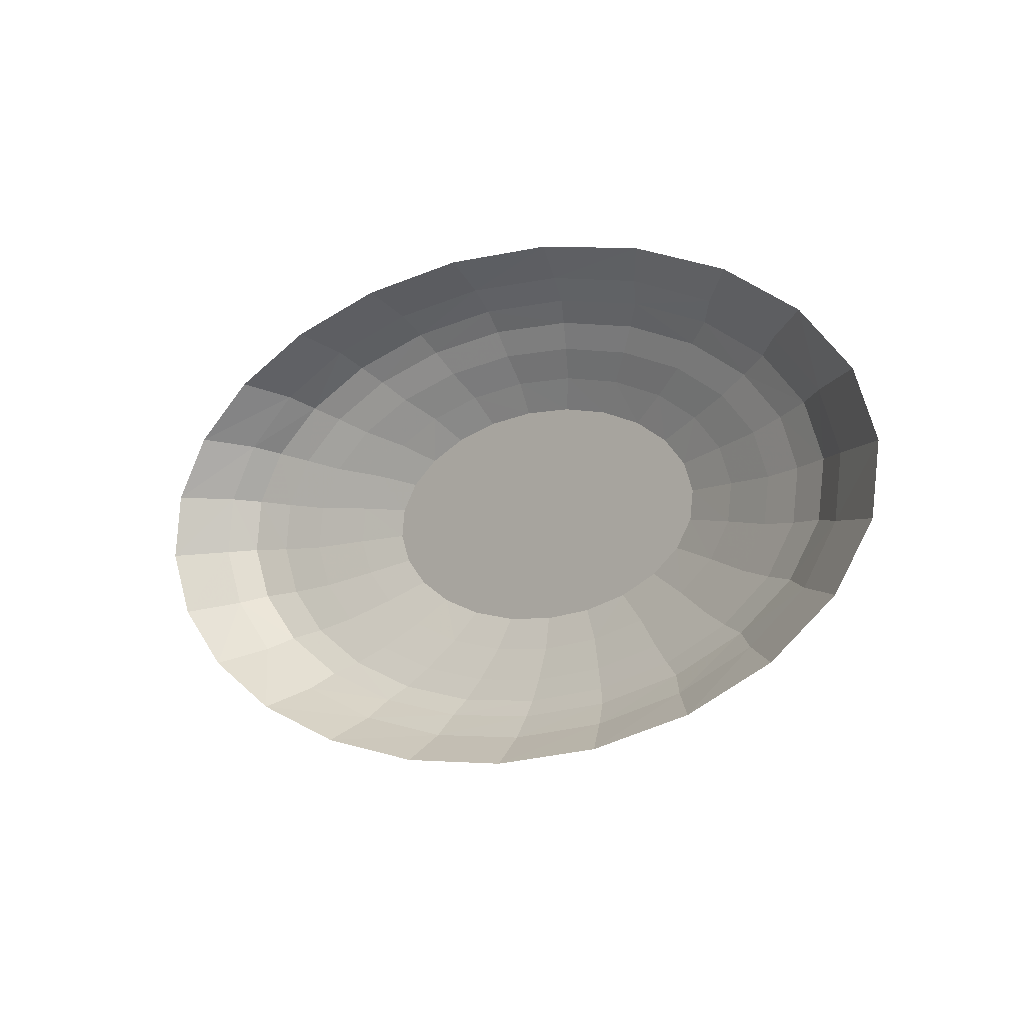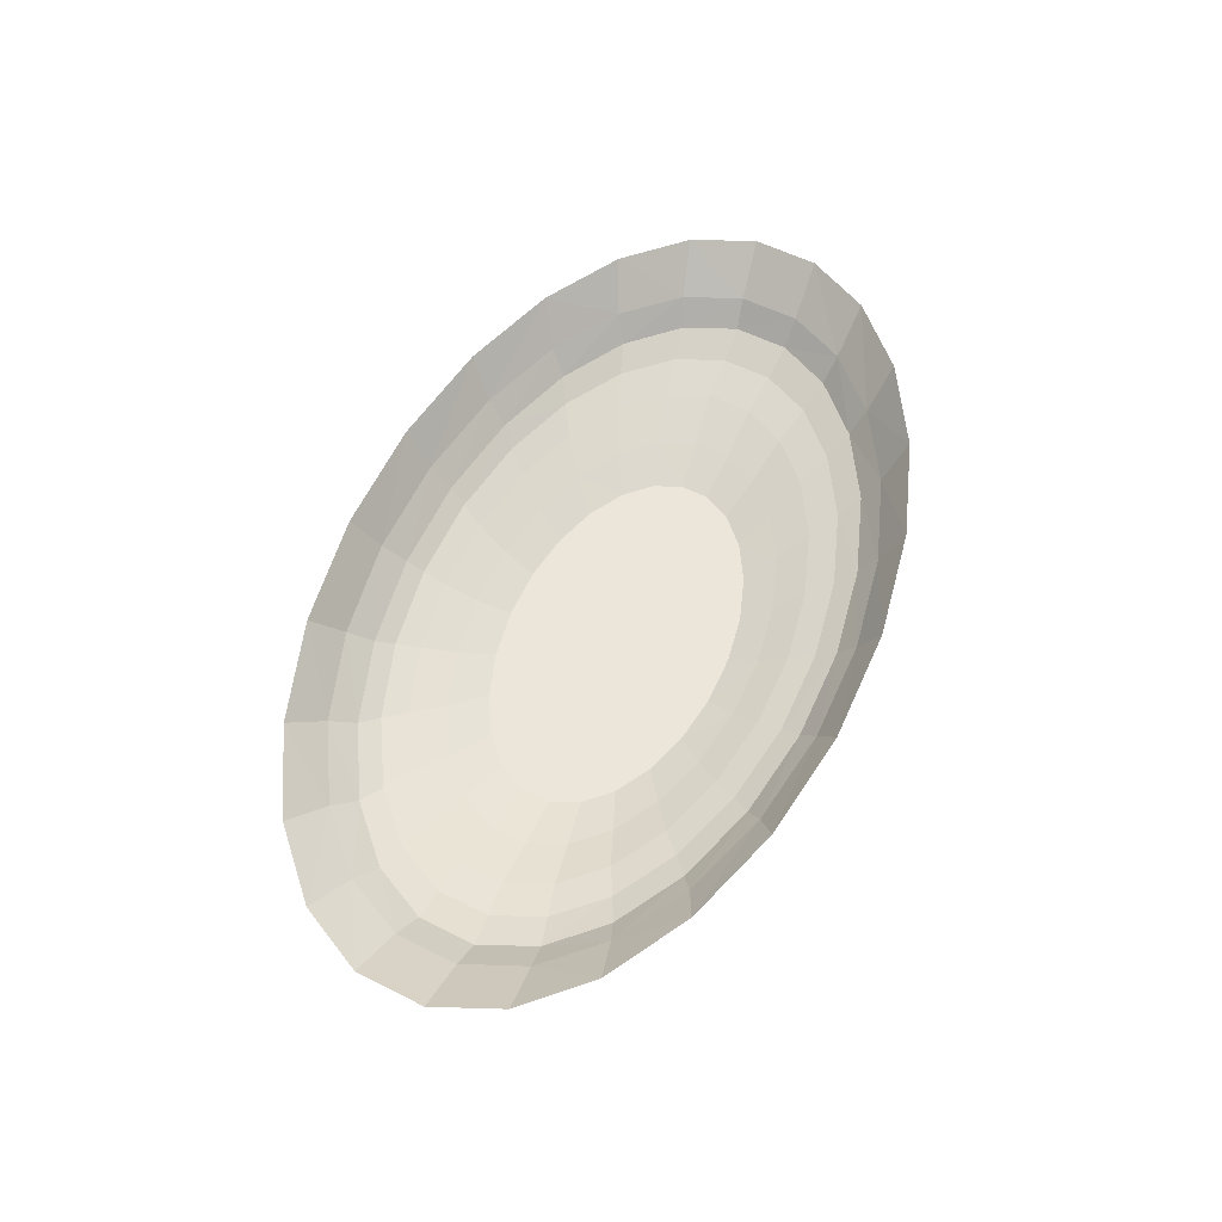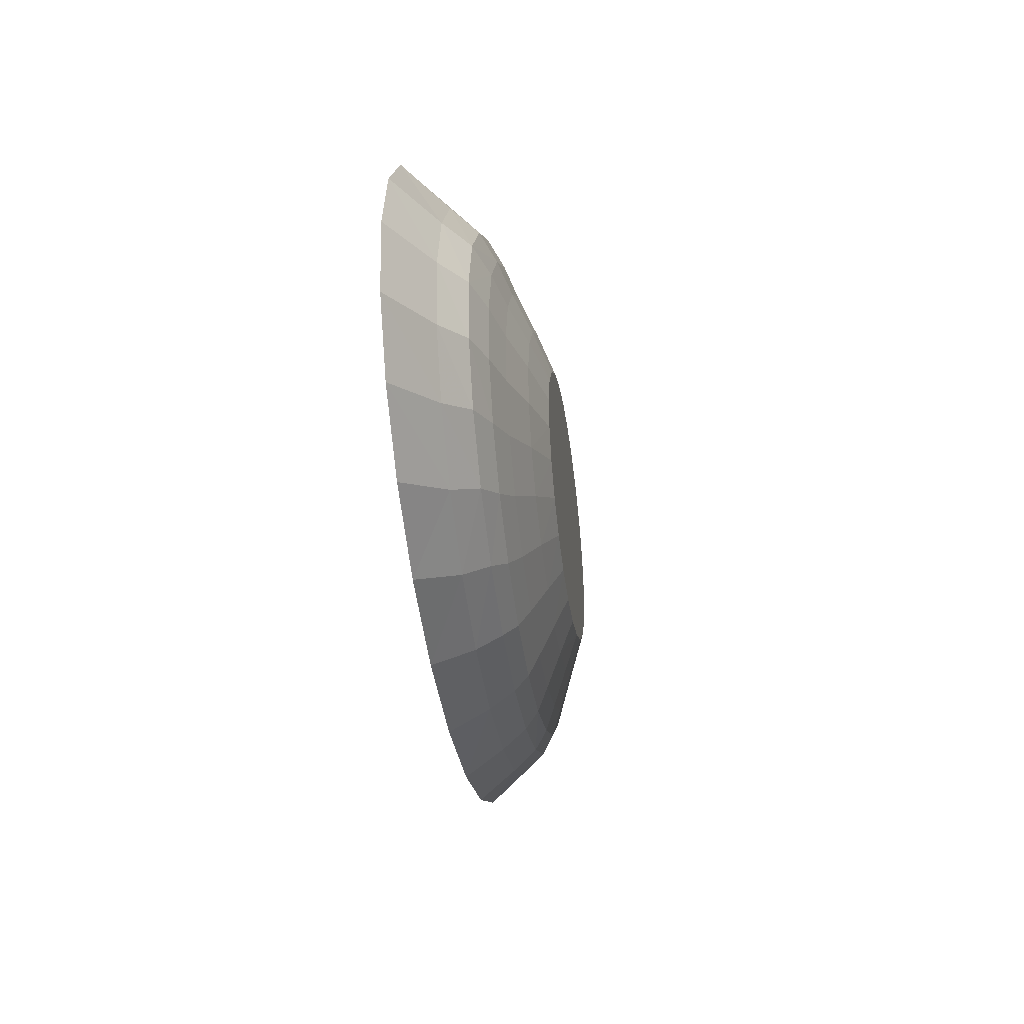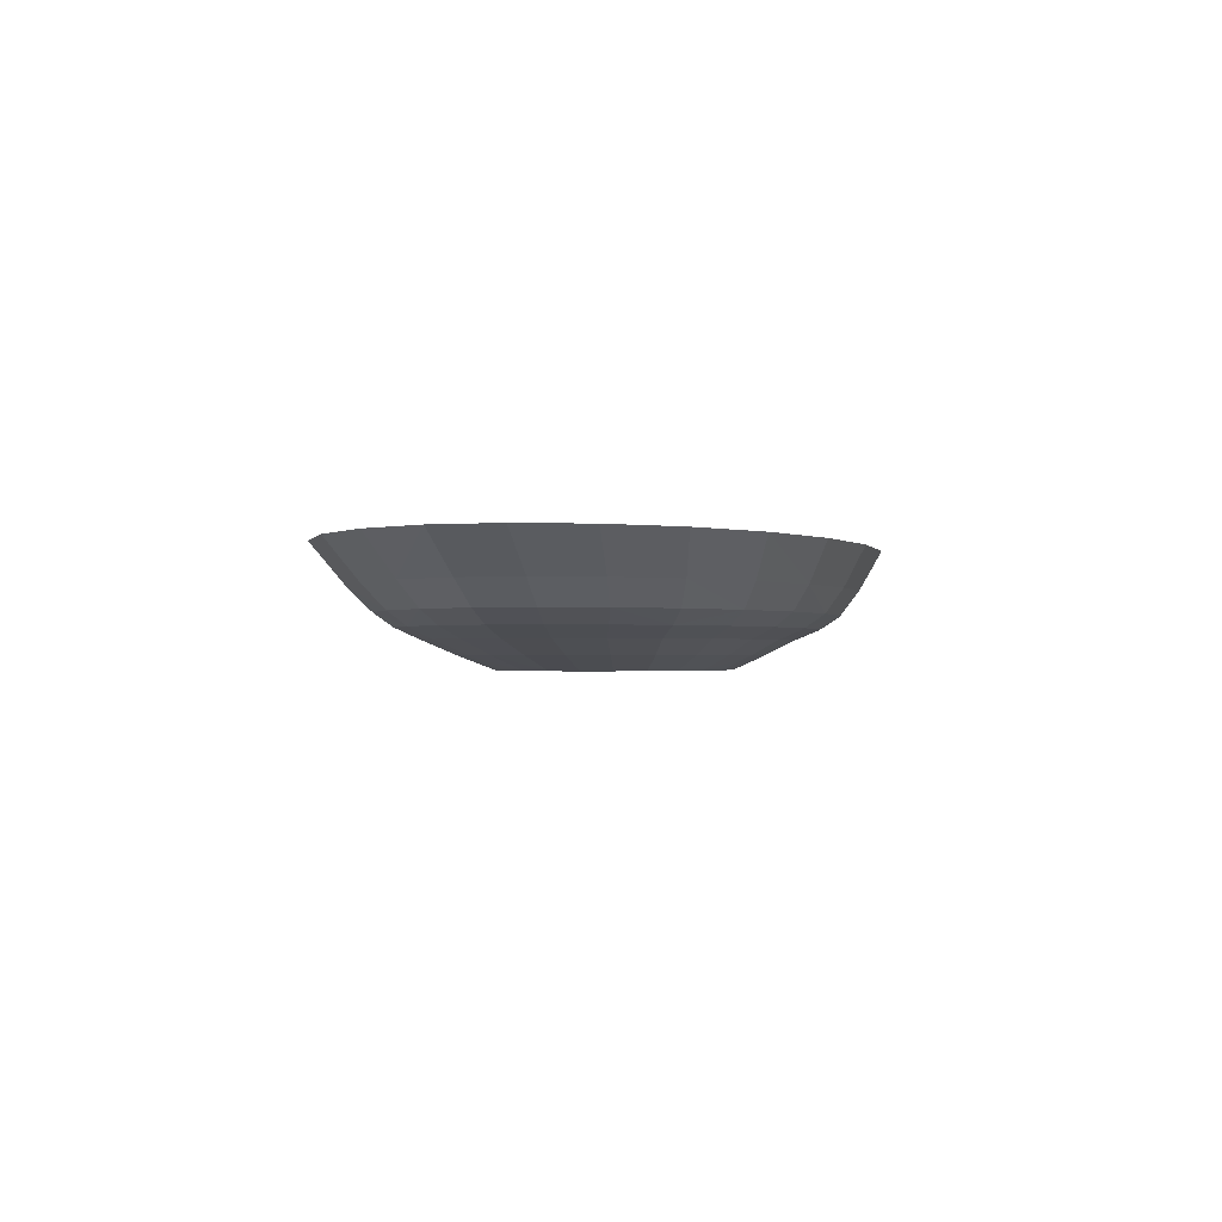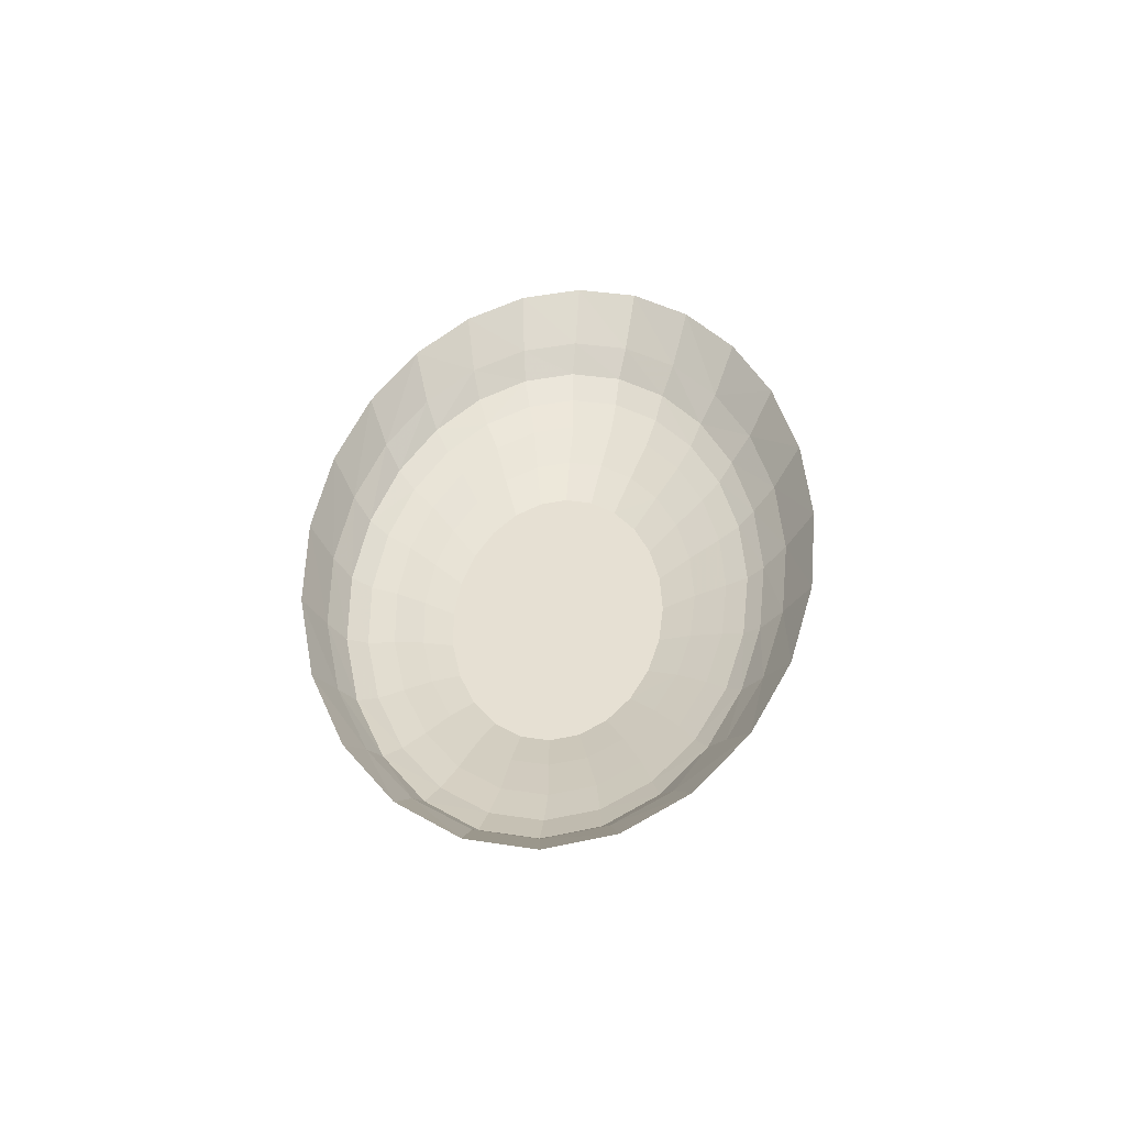
<metadata>
{"format":"obj","ext":"obj","renderer":"f3d","projection":"perspective","resolution":1024,"background":"white","views":[{"elev":-7.5,"azim":40.4,"up":"+Y"},{"elev":55.4,"azim":111.6,"up":"+Z"},{"elev":-30.3,"azim":96.6,"up":"+Y"},{"elev":-1.2,"azim":101.9,"up":"+Z"},{"elev":38.3,"azim":-85.4,"up":"+Z"}]}
</metadata>
<code>
v 0.06056 0.003346 -0.01068
v 0.05952 -0.005688 -0.01068
v 0.05734 0.01222 -0.01068
v 0.0766 -0.008138 -0.006376
v 0.05011 0.02033 -0.01068
v 0.07379 0.0149 -0.006376
v 0.07787 0.003481 -0.006376
v 0.07006 -0.01917 -0.006376
v 0.06464 0.02534 -0.006376
v 0.05432 -0.01427 -0.01068
v 0.09271 -0.01069 -0.001755
v 0.08477 -0.02408 -0.001755
v 0.05104 0.03408 -0.006376
v 0.03934 0.02713 -0.01068
v 0.08931 0.01728 -0.001755
v 0.07819 0.02995 -0.001755
v 0.09426 0.003414 -0.001755
v 0.07098 -0.03584 -0.001755
v 0.0587 -0.02885 -0.006376
v 0.06168 0.04057 -0.001755
v 0.04529 -0.0218 -0.01068
v 0.1049 -0.0116 0.001592
v 0.09585 -0.02681 0.001592
v 0.08018 -0.04017 0.001592
v 0.04089 0.04841 -0.001755
v 0.03391 0.04055 -0.006376
v 0.02577 0.03214 -0.01068
v 0.08838 0.03459 0.001592
v 0.101 0.02019 0.001592
v 0.06961 0.04666 0.001592
v 0.1066 0.004434 0.001592
v 0.05892 -0.05077 0.001591
v 0.05228 -0.04517 -0.001755
v 0.04329 -0.03653 -0.006376
v 0.04598 0.05557 0.001591
v 0.03306 -0.02779 -0.01068
v 0.118 0.005469 0.005735
v 0.1161 -0.01205 0.005735
v 0.1061 -0.02869 0.005735
v 0.0653 -0.0549 0.005735
v 0.01724 0.05295 -0.001755
v 0.0191 0.06072 0.001592
v 0.01443 0.04428 -0.006376
v 0.01033 0.03503 -0.01068
v 0.07722 0.05161 0.005735
v 0.1118 0.02269 0.005735
v 0.05115 0.06134 0.005735
v 0.08877 -0.0433 0.005735
v 0.03726 -0.06269 0.005735
v 0.03354 -0.05789 0.001592
v 0.02994 -0.05143 -0.001755
v 0.02489 -0.04169 -0.006376
v 0.02148 0.06696 0.005735
v 0.01846 -0.03181 -0.01068
v 0.09792 0.03842 0.005735
v 0.1281 0.00524 0.01307
v 0.126 -0.01391 0.01307
v 0.1154 -0.03208 0.01307
v 0.0717 -0.0607 0.01307
v 0.04168 -0.06919 0.01307
v -0.007667 0.05386 -0.001755
v -0.009201 0.06176 0.001592
v -0.009757 0.06809 0.005735
v -0.006082 0.04503 -0.006376
v 0.002487 -0.03359 -0.01068
v 0.1064 0.04127 0.01307
v 0.0842 0.0557 0.01307
v 0.1214 0.02406 0.01307
v 0.05624 0.06636 0.01307
v 0.09683 -0.04804 0.01307
v 0.00658 -0.06614 0.005735
v 0.008803 -0.07293 0.01307
v 0.005747 -0.06104 0.001591
v 0.005486 -0.0542 -0.001755
v 0.004751 -0.04397 -0.006376
v 0.02443 0.07253 0.01307
v -0.005935 0.03561 -0.01068
v 0.1472 0.005253 0.02502
v 0.1397 0.02602 0.02502
v 0.1448 -0.01588 0.02502
v 0.1326 -0.03595 0.02502
v 0.08301 -0.06758 0.02502
v 0.04893 -0.07698 0.02502
v 0.01163 -0.08115 0.02502
v -0.02622 0.04275 -0.006376
v -0.03212 0.05109 -0.001755
v -0.03699 0.05862 0.001592
v -0.009055 0.07378 0.01307
v -0.02191 0.03382 -0.01068
v -0.01576 -0.04322 -0.006376
v 0.09762 0.06089 0.02502
v 0.1228 0.04499 0.02502
v 0.06594 0.07262 0.02502
v 0.1116 -0.05358 0.02502
v -0.02466 -0.06501 0.005735
v -0.02468 -0.07168 0.01307
v -0.02633 -0.07981 0.02502
v -0.01942 -0.05328 -0.001755
v -0.04044 0.06464 0.005735
v 0.02989 0.07939 0.02502
v -0.01378 -0.03302 -0.01068
v -0.02255 -0.06 0.001592
v -0.04462 0.0376 -0.006377
v -0.05446 0.04483 -0.001755
v -0.06238 0.0515 0.001592
v -0.04193 0.07004 0.01307
v -0.008074 0.08074 0.02502
v -0.03651 0.0298 -0.01068
v -0.02922 -0.03013 -0.01068
v -0.05433 -0.05939 0.005735
v -0.05649 -0.06551 0.01307
v -0.06238 -0.07304 0.02502
v -0.04307 -0.04875 -0.001755
v -0.03524 -0.03948 -0.006376
v -0.06847 0.05685 0.005735
v -0.04943 -0.05484 0.001592
v -0.04874 0.02382 -0.01068
v -0.06003 0.02991 -0.006376
v -0.07316 0.0355 -0.001755
v -0.08363 0.0409 0.001591
v -0.07195 0.06155 0.01307
v -0.04537 0.07657 0.02502
v -0.04279 -0.02511 -0.01068
v -0.07306 -0.04593 0.001592
v -0.08446 -0.05485 0.01307
v -0.09406 -0.06131 0.02502
v -0.06386 -0.0409 -0.001755
v -0.05237 -0.03302 -0.006376
v -0.09195 0.04525 0.005735
v -0.0804 -0.04966 0.005735
v -0.05777 0.01628 -0.01068
v -0.07139 0.02023 -0.006376
v -0.08695 0.02374 -0.001755
v -0.0993 0.02754 0.001592
v -0.09708 0.04889 0.01307
v -0.07945 0.06716 0.02502
v -0.05355 -0.01832 -0.01068
v -0.09183 -0.03386 0.001591
v -0.08038 -0.03028 -0.001755
v -0.1067 -0.04042 0.01307
v -0.06597 -0.02427 -0.006376
v -0.1093 0.03064 0.005735
v -0.1156 0.03293 0.01307
v -0.1011 -0.03647 0.005735
v -0.1192 -0.04541 0.02502
v -0.06297 0.007702 -0.01068
v -0.07793 0.009199 -0.006376
v -0.09489 0.01036 -0.001755
v -0.1083 0.01232 0.001592
v -0.1291 0.03553 0.02502
v -0.108 0.05317 0.02502
v -0.06079 -0.01021 -0.01068
v -0.1045 -0.01946 0.001591
v -0.09149 -0.01761 -0.001755
v -0.07512 -0.01384 -0.006377
v -0.1216 -0.02321 0.01307
v -0.1193 0.014 0.005735
v -0.1412 0.01547 0.02502
v -0.115 -0.02073 0.005735
v -0.1361 -0.02643 0.02502
v -0.064 -0.001333 -0.01068
v -0.0792 -0.002419 -0.006376
v -0.09644 -0.003749 -0.001755
v -0.1101 -0.003706 0.001591
v -0.1263 0.01476 0.01307
v -0.1212 -0.003518 0.005735
v -0.1283 -0.004391 0.01307
v -0.1436 -0.005669 0.02502
f 1 2 3
f 3 2 1
f 1 4 2
f 2 4 1
f 5 3 2
f 2 3 5
f 6 1 3
f 3 1 6
f 7 4 1
f 1 4 7
f 4 8 2
f 2 8 4
f 9 3 5
f 5 3 9
f 10 5 2
f 2 5 10
f 6 7 1
f 1 7 6
f 9 6 3
f 3 6 9
f 4 7 11
f 11 7 4
f 8 4 12
f 12 4 8
f 2 8 10
f 10 8 2
f 13 9 5
f 5 9 13
f 14 5 10
f 10 5 14
f 6 15 7
f 7 15 6
f 9 16 6
f 6 16 9
f 17 11 7
f 7 11 17
f 11 12 4
f 4 12 11
f 12 18 8
f 8 18 12
f 8 19 10
f 10 19 8
f 13 20 9
f 9 20 13
f 13 5 14
f 14 5 13
f 21 14 10
f 10 14 21
f 15 6 16
f 16 6 15
f 17 7 15
f 15 7 17
f 16 9 20
f 20 9 16
f 11 17 22
f 22 17 11
f 12 11 23
f 23 11 12
f 18 12 24
f 24 12 18
f 19 8 18
f 18 8 19
f 10 19 21
f 21 19 10
f 20 13 25
f 25 13 20
f 13 14 26
f 26 14 13
f 27 14 21
f 21 14 27
f 16 28 15
f 15 28 16
f 15 29 17
f 17 29 15
f 20 30 16
f 16 30 20
f 31 22 17
f 17 22 31
f 22 23 11
f 11 23 22
f 23 24 12
f 12 24 23
f 24 32 18
f 18 32 24
f 18 33 19
f 19 33 18
f 21 19 34
f 34 19 21
f 26 25 13
f 13 25 26
f 25 35 20
f 20 35 25
f 26 14 27
f 27 14 26
f 36 27 21
f 21 27 36
f 28 16 30
f 30 16 28
f 29 15 28
f 28 15 29
f 31 17 29
f 29 17 31
f 30 20 35
f 35 20 30
f 31 37 22
f 22 37 31
f 22 38 23
f 23 38 22
f 23 39 24
f 24 39 23
f 24 40 32
f 32 40 24
f 33 18 32
f 32 18 33
f 34 19 33
f 33 19 34
f 21 34 36
f 36 34 21
f 25 26 41
f 41 26 25
f 35 25 42
f 42 25 35
f 26 27 43
f 43 27 26
f 44 27 36
f 36 27 44
f 45 28 30
f 30 28 45
f 46 29 28
f 28 29 46
f 37 31 29
f 29 31 37
f 47 30 35
f 35 30 47
f 37 38 22
f 22 38 37
f 38 39 23
f 23 39 38
f 39 48 24
f 24 48 39
f 24 48 40
f 40 48 24
f 49 32 40
f 40 32 49
f 32 50 33
f 33 50 32
f 33 51 34
f 34 51 33
f 36 34 52
f 52 34 36
f 43 41 26
f 26 41 43
f 41 42 25
f 25 42 41
f 53 35 42
f 42 35 53
f 43 27 44
f 44 27 43
f 54 44 36
f 36 44 54
f 55 28 45
f 45 28 55
f 45 30 47
f 47 30 45
f 46 37 29
f 29 37 46
f 55 46 28
f 28 46 55
f 47 35 53
f 53 35 47
f 56 38 37
f 37 38 56
f 57 39 38
f 38 39 57
f 58 48 39
f 39 48 58
f 40 48 59
f 59 48 40
f 50 32 49
f 49 32 50
f 49 40 60
f 60 40 49
f 51 33 50
f 50 33 51
f 52 34 51
f 51 34 52
f 36 52 54
f 54 52 36
f 41 43 61
f 61 43 41
f 42 41 62
f 62 41 42
f 53 42 63
f 63 42 53
f 43 44 64
f 64 44 43
f 65 44 54
f 54 44 65
f 66 55 45
f 45 55 66
f 45 47 67
f 67 47 45
f 37 46 68
f 68 46 37
f 46 55 66
f 66 55 46
f 47 53 69
f 69 53 47
f 57 38 56
f 56 38 57
f 56 37 68
f 68 37 56
f 58 39 57
f 57 39 58
f 70 48 58
f 58 48 70
f 59 48 70
f 70 48 59
f 60 40 59
f 59 40 60
f 71 50 49
f 49 50 71
f 72 49 60
f 60 49 72
f 50 73 51
f 51 73 50
f 51 74 52
f 52 74 51
f 54 52 75
f 75 52 54
f 64 61 43
f 43 61 64
f 61 62 41
f 41 62 61
f 63 42 62
f 62 42 63
f 53 63 76
f 76 63 53
f 64 44 77
f 77 44 64
f 77 44 65
f 65 44 77
f 54 75 65
f 65 75 54
f 66 45 67
f 67 45 66
f 67 47 69
f 69 47 67
f 68 46 66
f 66 46 68
f 69 53 76
f 76 53 69
f 78 57 56
f 56 57 78
f 56 68 79
f 79 68 56
f 80 58 57
f 57 58 80
f 81 70 58
f 58 70 81
f 59 70 82
f 82 70 59
f 60 59 83
f 83 59 60
f 73 50 71
f 71 50 73
f 71 49 72
f 72 49 71
f 72 60 84
f 84 60 72
f 74 51 73
f 73 51 74
f 75 52 74
f 74 52 75
f 64 85 61
f 61 85 64
f 61 86 62
f 62 86 61
f 63 62 87
f 87 62 63
f 76 63 88
f 88 63 76
f 64 77 85
f 85 77 64
f 89 77 65
f 65 77 89
f 65 75 90
f 90 75 65
f 66 67 91
f 91 67 66
f 67 69 91
f 91 69 67
f 68 66 92
f 92 66 68
f 69 76 93
f 93 76 69
f 80 57 78
f 78 57 80
f 78 56 79
f 79 56 78
f 79 68 92
f 92 68 79
f 81 58 80
f 80 58 81
f 94 70 81
f 81 70 94
f 82 70 94
f 94 70 82
f 83 59 82
f 82 59 83
f 84 60 83
f 83 60 84
f 95 73 71
f 71 73 95
f 96 71 72
f 72 71 96
f 97 72 84
f 84 72 97
f 74 73 98
f 98 73 74
f 75 74 90
f 90 74 75
f 86 61 85
f 85 61 86
f 87 62 86
f 86 62 87
f 63 87 99
f 99 87 63
f 63 99 88
f 88 99 63
f 76 88 100
f 100 88 76
f 77 89 85
f 85 89 77
f 101 89 65
f 65 89 101
f 101 65 90
f 90 65 101
f 92 66 91
f 91 66 92
f 91 69 93
f 93 69 91
f 93 76 100
f 100 76 93
f 102 73 95
f 95 73 102
f 95 71 96
f 96 71 95
f 96 72 97
f 97 72 96
f 102 98 73
f 73 98 102
f 98 90 74
f 74 90 98
f 85 103 86
f 86 103 85
f 86 104 87
f 87 104 86
f 99 87 105
f 105 87 99
f 88 99 106
f 106 99 88
f 100 88 107
f 107 88 100
f 85 89 108
f 108 89 85
f 109 89 101
f 101 89 109
f 101 90 109
f 109 90 101
f 110 102 95
f 95 102 110
f 111 95 96
f 96 95 111
f 112 96 97
f 97 96 112
f 98 102 113
f 113 102 98
f 90 98 114
f 114 98 90
f 85 108 103
f 103 108 85
f 104 86 103
f 103 86 104
f 105 87 104
f 104 87 105
f 99 105 115
f 115 105 99
f 99 115 106
f 106 115 99
f 88 106 107
f 107 106 88
f 108 89 109
f 109 89 108
f 109 90 114
f 114 90 109
f 116 102 110
f 110 102 116
f 110 95 111
f 111 95 110
f 111 96 112
f 112 96 111
f 116 113 102
f 102 113 116
f 113 114 98
f 98 114 113
f 103 108 117
f 117 108 103
f 103 118 104
f 104 118 103
f 104 119 105
f 105 119 104
f 115 105 120
f 120 105 115
f 106 115 121
f 121 115 106
f 107 106 122
f 122 106 107
f 117 108 109
f 109 108 117
f 109 114 123
f 123 114 109
f 116 110 124
f 124 110 116
f 125 110 111
f 111 110 125
f 126 111 112
f 112 111 126
f 113 116 127
f 127 116 113
f 114 113 128
f 128 113 114
f 103 117 118
f 118 117 103
f 119 104 118
f 118 104 119
f 120 105 119
f 119 105 120
f 115 120 129
f 129 120 115
f 115 129 121
f 121 129 115
f 106 121 122
f 122 121 106
f 123 117 109
f 109 117 123
f 123 114 128
f 128 114 123
f 124 110 130
f 130 110 124
f 124 127 116
f 116 127 124
f 130 110 125
f 125 110 130
f 125 111 126
f 126 111 125
f 127 128 113
f 113 128 127
f 117 131 118
f 118 131 117
f 118 132 119
f 119 132 118
f 119 133 120
f 120 133 119
f 129 120 134
f 134 120 129
f 121 129 135
f 135 129 121
f 122 121 136
f 136 121 122
f 131 117 123
f 123 117 131
f 137 123 128
f 128 123 137
f 124 130 138
f 138 130 124
f 127 124 139
f 139 124 127
f 130 125 140
f 140 125 130
f 125 126 140
f 140 126 125
f 128 127 141
f 141 127 128
f 118 131 132
f 132 131 118
f 133 119 132
f 132 119 133
f 134 120 133
f 133 120 134
f 129 134 142
f 142 134 129
f 129 143 135
f 135 143 129
f 121 135 136
f 136 135 121
f 137 131 123
f 123 131 137
f 137 128 141
f 141 128 137
f 138 130 144
f 144 130 138
f 138 139 124
f 124 139 138
f 139 141 127
f 127 141 139
f 130 140 144
f 144 140 130
f 126 145 140
f 140 145 126
f 131 146 132
f 132 146 131
f 132 147 133
f 133 147 132
f 133 148 134
f 134 148 133
f 142 134 149
f 149 134 142
f 142 143 129
f 129 143 142
f 143 150 135
f 135 150 143
f 136 135 151
f 151 135 136
f 146 131 137
f 137 131 146
f 152 137 141
f 141 137 152
f 138 144 153
f 153 144 138
f 139 138 154
f 154 138 139
f 141 139 155
f 155 139 141
f 144 140 156
f 156 140 144
f 140 145 156
f 156 145 140
f 132 146 147
f 147 146 132
f 148 133 147
f 147 133 148
f 149 134 148
f 148 134 149
f 142 149 157
f 157 149 142
f 142 157 143
f 143 157 142
f 143 158 150
f 150 158 143
f 135 150 151
f 151 150 135
f 152 146 137
f 137 146 152
f 152 141 155
f 155 141 152
f 153 144 159
f 159 144 153
f 153 154 138
f 138 154 153
f 154 155 139
f 139 155 154
f 144 156 159
f 159 156 144
f 145 160 156
f 156 160 145
f 146 161 147
f 147 161 146
f 147 162 148
f 148 162 147
f 148 163 149
f 149 163 148
f 149 164 157
f 157 164 149
f 157 165 143
f 143 165 157
f 165 158 143
f 143 158 165
f 161 146 152
f 152 146 161
f 161 152 155
f 155 152 161
f 153 159 166
f 166 159 153
f 154 153 163
f 163 153 154
f 155 154 162
f 162 154 155
f 159 156 167
f 167 156 159
f 156 160 167
f 167 160 156
f 147 161 162
f 162 161 147
f 163 148 162
f 162 148 163
f 164 149 163
f 163 149 164
f 157 164 166
f 166 164 157
f 157 166 165
f 165 166 157
f 165 168 158
f 158 168 165
f 161 155 162
f 162 155 161
f 159 167 166
f 166 167 159
f 164 153 166
f 166 153 164
f 164 163 153
f 153 163 164
f 163 162 154
f 154 162 163
f 160 168 167
f 167 168 160
f 166 167 165
f 165 167 166
f 167 168 165
f 165 168 167

</code>
